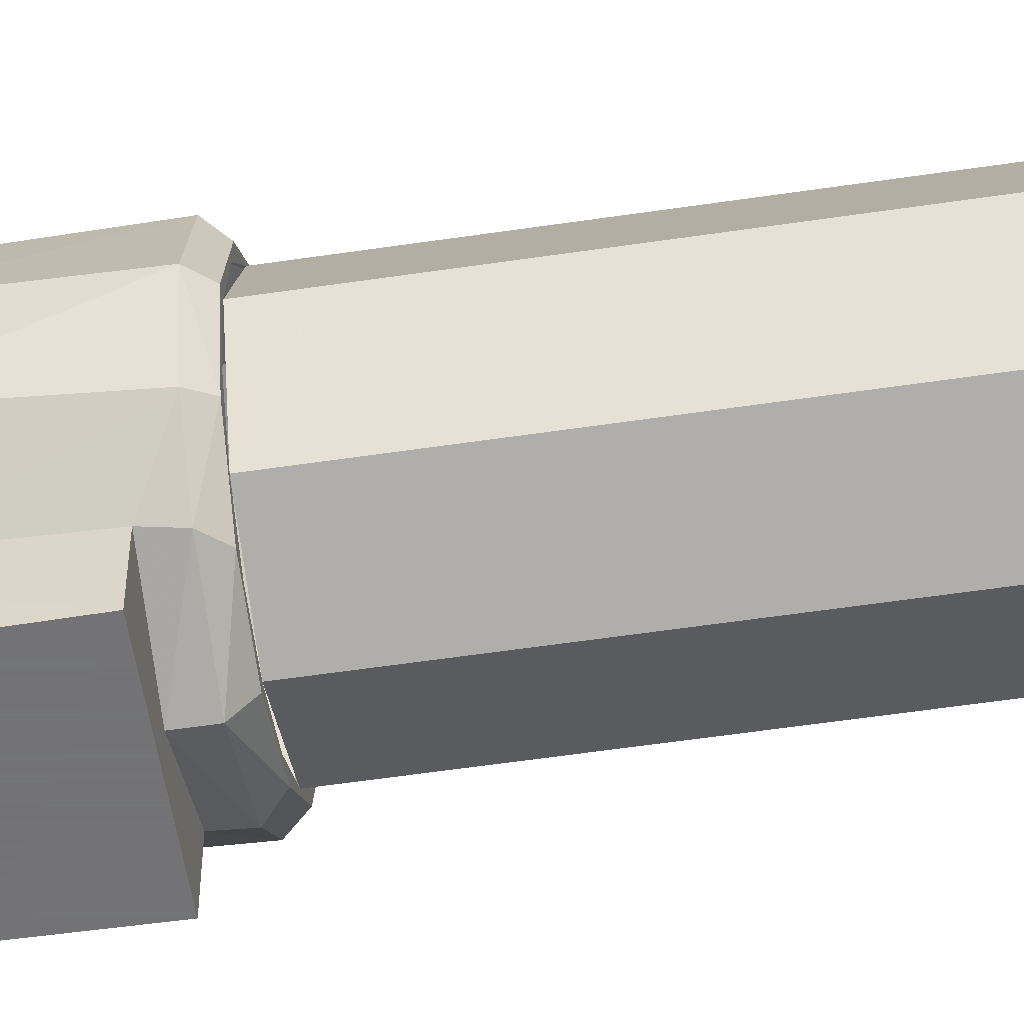
<metadata>
{"format":"obj","ext":"obj","renderer":"f3d","projection":"perspective","resolution":1024,"background":"white","views":[{"elev":-56.0,"azim":98.9,"up":"+Z"}]}
</metadata>
<code>
v 0 0 0
v 0.2 0 0
v 0.1414 0 0.1414
v 0 0 0
v 0.1414 0 0.1414
v 0 0 0.2
v 0 0 0
v 0 0 0.2
v -0.1414 0 0.1414
v 0 0 0
v -0.1414 0 0.1414
v -0.2 0 0
v 0 0 0
v -0.2 0 0
v -0.1414 0 -0.1414
v 0 0 0
v -0.1414 0 -0.1414
v 0 0 -0.2
v 0 0 0
v 0 0 -0.2
v 0.1414 0 -0.1414
v 0 0 0
v 0.1414 0 -0.1414
v 0.2 0 0
v 0.1414 0 0.1414
v 0.2 0 0
v 0.2 -0.7875 0
v 0.1414 -0.7875 0.1414
v 0 0 0.2
v 0.1414 0 0.1414
v 0.1414 -0.7875 0.1414
v 0 -0.7875 0.2
v -0.1414 0 0.1414
v 0 0 0.2
v 0 -0.7875 0.2
v -0.1414 -0.7875 0.1414
v -0.2 0 0
v -0.1414 0 0.1414
v -0.1414 -0.7875 0.1414
v -0.2 -0.7875 0
v -0.1414 0 -0.1414
v -0.2 0 0
v -0.2 -0.7875 0
v -0.1414 -0.7875 -0.1414
v 0 0 -0.2
v -0.1414 0 -0.1414
v -0.1414 -0.7875 -0.1414
v 0 -0.7875 -0.2
v 0.1414 0 -0.1414
v 0 0 -0.2
v 0 -0.7875 -0.2
v 0.1414 -0.7875 -0.1414
v 0.2 0 0
v 0.1414 0 -0.1414
v 0.1414 -0.7875 -0.1414
v 0.2 -0.7875 0
v 0.15 0.25 0
v 0.1386 0.25 0.0574
v 0.1732 0 0.07176
v 0.1875 0 0
v 0.1386 0.25 0.0574
v 0.1061 0.25 0.1061
v 0.1326 0 0.1326
v 0.1732 0 0.07176
v 0.1061 0.25 0.1061
v 0.0574 0.25 0.1386
v 0.07176 0 0.1732
v 0.1326 0 0.1326
v 0.0574 0.25 0.1386
v 0 0.25 0.15
v 0 0 0.1875
v 0.07176 0 0.1732
v 0 0.25 0.15
v -0.0574 0.25 0.1386
v -0.07176 0 0.1732
v 0 0 0.1875
v -0.0574 0.25 0.1386
v -0.1061 0.25 0.1061
v -0.1326 0 0.1326
v -0.07176 0 0.1732
v -0.1061 0.25 0.1061
v -0.1386 0.25 0.0574
v -0.1732 0 0.07176
v -0.1326 0 0.1326
v -0.1386 0.25 0.0574
v -0.15 0.25 0
v -0.1875 0 0
v -0.1732 0 0.07176
v 0.1 0.25 0
v 0.07071 0.3207 0
v 0.07071 0.25 0.07071
v 0 0.3207 0.07071
v 0 0.25 0.1
v 0.07071 0.25 0.07071
v 0.07071 0.3207 0
v 0 0.3207 0.07071
v 0.07071 0.25 0.07071
v 0 0.35 0
v 0 0.3207 0.07071
v 0.07071 0.3207 0
v 0.1 0.25 0
v 0.07071 0.3207 0
v 0.07071 0.25 -0.07071
v 0 0.3207 -0.07071
v 0 0.25 -0.1
v 0.07071 0.25 -0.07071
v 0.07071 0.3207 0
v 0 0.3207 -0.07071
v 0.07071 0.25 -0.07071
v 0 0.35 0
v 0 0.3207 -0.07071
v 0.07071 0.3207 0
v -0.1 0.25 0
v -0.07071 0.3207 0
v -0.07071 0.25 0.07071
v 0 0.3207 0.07071
v 0 0.25 0.1
v -0.07071 0.25 0.07071
v -0.07071 0.3207 0
v 0 0.3207 0.07071
v -0.07071 0.25 0.07071
v 0 0.35 0
v 0 0.3207 0.07071
v -0.07071 0.3207 0
v -0.1 0.25 0
v -0.07071 0.3207 0
v -0.07071 0.25 -0.07071
v 0 0.3207 -0.07071
v 0 0.25 -0.1
v -0.07071 0.25 -0.07071
v -0.07071 0.3207 0
v 0 0.3207 -0.07071
v -0.07071 0.25 -0.07071
v 0 0.35 0
v 0 0.3207 -0.07071
v -0.07071 0.3207 0
v 0.15 0.25 0
v 0.1061 0.25 0.1061
v 0.07071 0.25 0.07071
v 0.1 0.25 0
v 0.1061 0.25 0.1061
v 0 0.25 0.15
v 0 0.25 0.1
v 0.07071 0.25 0.07071
v 0 0.25 0.15
v -0.1061 0.25 0.1061
v -0.07071 0.25 0.07071
v 0 0.25 0.1
v -0.1061 0.25 0.1061
v -0.15 0.25 0
v -0.1 0.25 0
v -0.07071 0.25 0.07071
v 0.15 0.25 0
v 0.1875 0 0
v 0.1732 0 -0.07176
v 0.1386 0.25 -0.0574
v -0.15 0.25 0
v -0.1386 0.25 -0.0574
v -0.1732 0 -0.07176
v -0.1875 0 0
v -0.098 0.25 -0.1
v 0.098 0.25 -0.1
v 0.1537 0 -0.1
v -0.1537 0 -0.1
v -0.1289 -1.418 -0.2878
v -0.06945 -1.504 -0.2878
v -0.0696 -1.504 -0.106
v -0.1291 -1.418 -0.1108
v 0 -1.528 -0.2878
v 0 -1.528 -0.1108
v -0.0696 -1.504 -0.106
v -0.06945 -1.504 -0.2878
v 0 -1.528 -0.2878
v -0.06945 -1.504 -0.2878
v -0.1289 -1.418 -0.2878
v -0.1366 -0.8562 -0.2878
v 0 -0.8131 -0.2445
v 0 -0.8562 -0.2445
v -0.1338 -0.8131 -0.1933
v -0.1338 -0.8131 -0.1933
v 0 -0.8562 -0.2445
v -0.1366 -0.8562 -0.1852
v -0.1338 -0.8131 -0.1933
v -0.1366 -0.8562 -0.1852
v -0.2042 -0.8131 -0.1177
v -0.1343 -1.281 -0.1413
v -0.1291 -1.418 -0.1108
v -0.1923 -1.29 -0.0177
v -0.1923 -1.29 -0.0177
v -0.1291 -1.418 -0.1108
v -0.1382 -1.462 -0.0068
v -0.1214 -1.277 0.1534
v -0.1923 -1.29 -0.0177
v -0.1382 -1.462 -0.0068
v -0.0869 -1.458 0.11
v -0.1947 -1.07 0.1294
v -0.1981 -0.8131 0.129
v -0.2309 -1.073 0.0156
v -0.2309 -1.073 0.0156
v -0.1981 -0.8131 0.129
v -0.2367 -0.8131 -0.00345
v -0.1364 -1.054 -0.1754
v -0.2104 -1.072 -0.0956
v -0.2042 -0.8131 -0.1177
v -0.1366 -0.8562 -0.1852
v -0.1343 -1.281 -0.1413
v -0.1289 -1.418 -0.2878
v -0.1291 -1.418 -0.1108
v -0.1366 -0.8562 -0.1852
v 0 -0.8562 -0.2445
v -0.1366 -0.8562 -0.2878
v -0.1366 -0.8562 -0.1852
v -0.1366 -0.8562 -0.2878
v -0.1364 -1.054 -0.1754
v 0 -1.564 0.09215
v -0.06295 -1.564 0.06295
v 0 -1.562 0
v -0.06295 -1.564 0.06295
v -0.09215 -1.564 0
v 0 -1.562 0
v 0 -1.562 0
v -0.09215 -1.564 0
v -0.06295 -1.564 -0.06295
v -0.06295 -1.564 -0.06295
v 0 -1.564 -0.09215
v 0 -1.562 0
v -0.1382 -1.462 -0.0068
v -0.0696 -1.504 -0.106
v -0.09215 -1.564 0
v -0.09215 -1.564 0
v -0.0696 -1.504 -0.106
v -0.06295 -1.564 -0.06295
v 0 -1.564 -0.09215
v -0.06295 -1.564 -0.06295
v -0.0696 -1.504 -0.106
v -0.0696 -1.504 -0.106
v 0 -1.528 -0.1108
v 0 -1.564 -0.09215
v -0.1947 -1.07 0.1294
v -0.1162 -0.9897 0.2002
v -0.1167 -0.8164 0.2011
v -0.1981 -0.8131 0.129
v -0.1162 -0.9897 0.2002
v -0.0884 -0.8917 0.2186
v -0.1167 -0.8164 0.2011
v -0.1981 -0.8131 0.129
v -0.1847 -0.7875 0.1066
v -0.2367 -0.8131 -0.00345
v -0.2367 -0.8131 -0.00345
v -0.1847 -0.7875 0.1066
v -0.2132 -0.7875 0
v -0.1847 -0.7875 0.1066
v -0.1981 -0.8131 0.129
v -0.1071 -0.7886 0.1847
v -0.1071 -0.7886 0.1847
v -0.1981 -0.8131 0.129
v -0.1167 -0.8164 0.2011
v -0.1338 -0.8131 -0.1933
v -0.1066 -0.7875 -0.1847
v 0 -0.8131 -0.2445
v 0 -0.8131 -0.2445
v -0.1066 -0.7875 -0.1847
v 0 -0.7875 -0.2132
v -0.1066 -0.7875 -0.1847
v -0.1338 -0.8131 -0.1933
v -0.1847 -0.7875 -0.1066
v -0.1847 -0.7875 -0.1066
v -0.1338 -0.8131 -0.1933
v -0.2042 -0.8131 -0.1177
v -0.2132 -0.7875 0
v -0.1847 -0.7875 -0.1066
v -0.2367 -0.8131 -0.00345
v -0.2367 -0.8131 -0.00345
v -0.1847 -0.7875 -0.1066
v -0.2042 -0.8131 -0.1177
v -0.2309 -1.073 0.0156
v -0.2367 -0.8131 -0.00345
v -0.2104 -1.072 -0.0956
v -0.2104 -1.072 -0.0956
v -0.2367 -0.8131 -0.00345
v -0.2042 -0.8131 -0.1177
v 0 -0.7892 0.2137
v -0.1071 -0.7886 0.1847
v 0 -0.8164 0.2311
v 0 -0.8164 0.2311
v -0.1071 -0.7886 0.1847
v -0.1167 -0.8164 0.2011
v 0 -0.8568 0.2391
v 0 -0.8164 0.2311
v -0.1167 -0.8164 0.2011
v -0.1167 -0.8164 0.2011
v -0.0884 -0.8917 0.2186
v 0 -0.8568 0.2391
v -0.0869 -1.458 0.11
v 0.00015 -1.455 0.1454
v -0.0005 -1.27 0.2034
v -0.1214 -1.277 0.1534
v 0 -1.109 0.2291
v -0.0839 -1.076 0.2137
v -0.0005 -1.27 0.2034
v -0.0005 -1.27 0.2034
v -0.0839 -1.076 0.2137
v -0.1214 -1.277 0.1534
v -0.1214 -1.277 0.1534
v -0.0839 -1.076 0.2137
v -0.1947 -1.07 0.1294
v -0.1947 -1.07 0.1294
v -0.0839 -1.076 0.2137
v -0.1162 -0.9897 0.2002
v -0.1214 -1.277 0.1534
v -0.1947 -1.07 0.1294
v -0.1923 -1.29 -0.0177
v -0.1923 -1.29 -0.0177
v -0.1947 -1.07 0.1294
v -0.2309 -1.073 0.0156
v -0.1923 -1.29 -0.0177
v -0.2309 -1.073 0.0156
v -0.2104 -1.072 -0.0956
v -0.1364 -1.054 -0.1754
v -0.1343 -1.281 -0.1413
v -0.2104 -1.072 -0.0956
v -0.2104 -1.072 -0.0956
v -0.1343 -1.281 -0.1413
v -0.1923 -1.29 -0.0177
v -0.1366 -0.8562 -0.2878
v -0.1289 -1.418 -0.2878
v -0.1343 -1.281 -0.1413
v -0.1364 -1.054 -0.1754
v 0.0696 -1.504 -0.106
v 0.06945 -1.504 -0.2878
v 0.1289 -1.418 -0.2878
v 0.1291 -1.418 -0.1108
v 0.0696 -1.504 -0.106
v 0 -1.528 -0.1108
v 0 -1.528 -0.2878
v 0.06945 -1.504 -0.2878
v 0 -1.528 -0.2878
v -0.1366 -0.8562 -0.2878
v 0.1366 -0.8562 -0.2878
v 0.1289 -1.418 -0.2878
v 0.06945 -1.504 -0.2878
v 0 -1.528 -0.2878
v 0.1366 -0.8562 -0.2878
v 0 -0.8131 -0.2445
v 0.1338 -0.8131 -0.1933
v 0 -0.8562 -0.2445
v 0 -0.8562 -0.2445
v 0.1338 -0.8131 -0.1933
v 0.1366 -0.8562 -0.1852
v 0.1338 -0.8131 -0.1933
v 0.2042 -0.8131 -0.1177
v 0.1366 -0.8562 -0.1852
v 0.1343 -1.281 -0.1413
v 0.1925 -1.289 -0.01895
v 0.1291 -1.418 -0.1108
v 0.1291 -1.418 -0.1108
v 0.1925 -1.289 -0.01895
v 0.1384 -1.461 -0.00745
v 0.1947 -1.07 0.1294
v 0.2309 -1.073 0.0156
v 0.1981 -0.8131 0.129
v 0.1981 -0.8131 0.129
v 0.2309 -1.073 0.0156
v 0.2367 -0.8131 -0.00345
v 0.2042 -0.8131 -0.1177
v 0.2104 -1.072 -0.0956
v 0.1364 -1.054 -0.1754
v 0.1366 -0.8562 -0.1852
v 0.1343 -1.281 -0.1413
v 0.1291 -1.418 -0.1108
v 0.1289 -1.418 -0.2878
v 0.1366 -0.8562 -0.2878
v -0.1366 -0.8562 -0.2878
v 0 -0.8562 -0.2445
v 0 -0.8562 -0.2445
v 0.1366 -0.8562 -0.1852
v 0.1366 -0.8562 -0.2878
v 0.1366 -0.8562 -0.1852
v 0.1364 -1.054 -0.1754
v 0.1366 -0.8562 -0.2878
v 0 -1.564 0.09215
v 0 -1.562 0
v 0.06295 -1.564 0.06295
v 0.06295 -1.564 0.06295
v 0 -1.562 0
v 0.09215 -1.564 0
v 0.09215 -1.564 0
v 0 -1.562 0
v 0.06295 -1.564 -0.06295
v 0.06295 -1.564 -0.06295
v 0 -1.562 0
v 0 -1.564 -0.09215
v 0.06295 -1.564 0.06295
v 0.08755 -1.458 0.1098
v 0 -1.564 0.09215
v 0 -1.564 0.09215
v 0.08755 -1.458 0.1098
v 0.00015 -1.455 0.1454
v 0.09215 -1.564 0
v 0.1384 -1.461 -0.00745
v 0.06295 -1.564 0.06295
v 0.06295 -1.564 0.06295
v 0.1384 -1.461 -0.00745
v 0.08755 -1.458 0.1098
v 0 -1.564 -0.09215
v 0 -1.528 -0.1108
v 0.0696 -1.504 -0.106
v 0.0696 -1.504 -0.106
v 0.06295 -1.564 -0.06295
v 0 -1.564 -0.09215
v 0.1167 -0.8164 0.2011
v 0.0884 -0.8917 0.2186
v 0.1162 -0.9897 0.2002
v 0.1167 -0.8164 0.2011
v 0.1162 -0.9897 0.2002
v 0.1947 -1.07 0.1294
v 0.1981 -0.8131 0.129
v 0.1162 -0.9897 0.2002
v 0.0839 -1.076 0.2137
v 0.1947 -1.07 0.1294
v 0.1947 -1.07 0.1294
v 0.0839 -1.076 0.2137
v 0.1221 -1.276 0.153
v 0.1981 -0.8131 0.129
v 0.2367 -0.8131 -0.00345
v 0.1847 -0.7875 0.1066
v 0.1847 -0.7875 0.1066
v 0.2367 -0.8131 -0.00345
v 0.2132 -0.7875 0
v 0.1167 -0.8164 0.2011
v 0.1981 -0.8131 0.129
v 0.1071 -0.7886 0.1847
v 0.1071 -0.7886 0.1847
v 0.1981 -0.8131 0.129
v 0.1847 -0.7875 0.1066
v 0.1338 -0.8131 -0.1933
v 0 -0.8131 -0.2445
v 0.1066 -0.7875 -0.1847
v 0.1066 -0.7875 -0.1847
v 0 -0.8131 -0.2445
v 0 -0.7875 -0.2132
v 0.1066 -0.7875 -0.1847
v 0.1847 -0.7875 -0.1066
v 0.1338 -0.8131 -0.1933
v 0.1338 -0.8131 -0.1933
v 0.1847 -0.7875 -0.1066
v 0.2042 -0.8131 -0.1177
v 0.2042 -0.8131 -0.1177
v 0.1847 -0.7875 -0.1066
v 0.2367 -0.8131 -0.00345
v 0.2367 -0.8131 -0.00345
v 0.1847 -0.7875 -0.1066
v 0.2132 -0.7875 0
v 0.2042 -0.8131 -0.1177
v 0.2367 -0.8131 -0.00345
v 0.2104 -1.072 -0.0956
v 0.2104 -1.072 -0.0956
v 0.2367 -0.8131 -0.00345
v 0.2309 -1.073 0.0156
v 0.1167 -0.8164 0.2011
v 0.1071 -0.7886 0.1847
v 0 -0.8164 0.2311
v 0 -0.8164 0.2311
v 0.1071 -0.7886 0.1847
v 0 -0.7892 0.2137
v 0 -0.8568 0.2391
v 0.0884 -0.8917 0.2186
v 0.1167 -0.8164 0.2011
v 0.1167 -0.8164 0.2011
v 0 -0.8164 0.2311
v 0 -0.8568 0.2391
v 0.1221 -1.276 0.153
v 0.0839 -1.076 0.2137
v -0.0005 -1.27 0.2034
v -0.0005 -1.27 0.2034
v 0.0839 -1.076 0.2137
v 0 -1.109 0.2291
v 0.2309 -1.073 0.0156
v 0.1947 -1.07 0.1294
v 0.1925 -1.289 -0.01895
v 0.1925 -1.289 -0.01895
v 0.1947 -1.07 0.1294
v 0.1221 -1.276 0.153
v 0.1925 -1.289 -0.01895
v 0.2104 -1.072 -0.0956
v 0.2309 -1.073 0.0156
v 0.1364 -1.054 -0.1754
v 0.2104 -1.072 -0.0956
v 0.1343 -1.281 -0.1413
v 0.1343 -1.281 -0.1413
v 0.2104 -1.072 -0.0956
v 0.1925 -1.289 -0.01895
v 0.1366 -0.8562 -0.2878
v 0.1364 -1.054 -0.1754
v 0.1343 -1.281 -0.1413
v 0.1289 -1.418 -0.2878
v 0 -0.8568 0.2391
v -0.0884 -0.8917 0.2186
v 0 -0.984 0.1747
v -0.0884 -0.8917 0.2186
v -0.1162 -0.9897 0.2002
v 0 -0.984 0.1747
v -0.1162 -0.9897 0.2002
v -0.0839 -1.076 0.2137
v 0 -0.984 0.1747
v -0.0839 -1.076 0.2137
v 0 -1.109 0.2291
v 0 -0.984 0.1747
v 0.1162 -0.9897 0.2002
v 0.0884 -0.8917 0.2186
v 0 -0.984 0.1747
v 0.0884 -0.8917 0.2186
v 0 -0.8568 0.2391
v 0 -0.984 0.1747
v 0 -1.109 0.2291
v 0.0839 -1.076 0.2137
v 0 -0.984 0.1747
v 0.0839 -1.076 0.2137
v 0.1162 -0.9897 0.2002
v 0 -0.984 0.1747
v 0.00015 -1.455 0.1454
v -0.0869 -1.458 0.11
v 0 -1.564 0.09215
v 0 -1.564 0.09215
v -0.0869 -1.458 0.11
v -0.06295 -1.564 0.06295
v 0.1384 -1.461 -0.00745
v 0.09215 -1.564 0
v 0.0696 -1.504 -0.106
v 0.0696 -1.504 -0.106
v 0.09215 -1.564 0
v 0.06295 -1.564 -0.06295
v -0.09215 -1.564 0
v -0.06295 -1.564 0.06295
v -0.0869 -1.458 0.11
v -0.1382 -1.462 -0.0068
v 0.1384 -1.461 -0.00745
v 0.1925 -1.289 -0.01895
v 0.1221 -1.276 0.153
v 0.08755 -1.458 0.1098
v -0.0005 -1.27 0.2034
v 0.00015 -1.455 0.1454
v 0.08755 -1.458 0.1098
v 0.1221 -1.276 0.153
v 0.0696 -1.504 -0.106
v 0.1291 -1.418 -0.1108
v 0.1384 -1.461 -0.00745
v -0.0696 -1.504 -0.106
v -0.1382 -1.462 -0.0068
v -0.1291 -1.418 -0.1108
v 0.09239 0.25 -0.03827
v 0.1 0.25 0
v 0.15 0.25 0
v 0.1386 0.25 -0.0574
v -0.1386 0.25 -0.0574
v -0.15 0.25 0
v -0.1 0.25 0
v -0.09239 0.25 -0.03827
v 0.07071 0.25 -0.07071
v 0.09239 0.25 -0.03827
v 0.1386 0.25 -0.0574
v 0.098 0.25 -0.1
v -0.09239 0.25 -0.03827
v -0.07071 0.25 -0.07071
v -0.098 0.25 -0.1
v -0.1386 0.25 -0.0574
v 0.07071 0.25 -0.07071
v 0.098 0.25 -0.1
v 0.03827 0.25 -0.09239
v -0.098 0.25 -0.1
v -0.07071 0.25 -0.07071
v -0.03827 0.25 -0.09239
v -0.098 0.25 -0.1
v -0.03827 0.25 -0.09239
v 0 0.25 -0.1
v 0.03827 0.25 -0.09239
v 0.098 0.25 -0.1
v 0 0.25 -0.1
v 0.1386 0.25 -0.0574
v 0.1732 0 -0.07176
v 0.1537 0 -0.1
v 0.1537 0 -0.1
v 0.098 0.25 -0.1
v 0.1386 0.25 -0.0574
v -0.1386 0.25 -0.0574
v -0.098 0.25 -0.1
v -0.1537 0 -0.1
v -0.1386 0.25 -0.0574
v -0.1537 0 -0.1
v -0.1732 0 -0.07176
v 0.07654 -0.7875 0.1848
v 0 -0.7875 0.2
v 0 -0.7892 0.2137
v 0 -0.7892 0.2137
v 0.1071 -0.7886 0.1847
v 0.07654 -0.7875 0.1848
v 0 -0.7892 0.2137
v 0 -0.7875 0.2
v -0.07654 -0.7875 0.1848
v -0.07654 -0.7875 0.1848
v -0.1071 -0.7886 0.1847
v 0 -0.7892 0.2137
v 0.07654 -0.7875 0.1848
v 0.1071 -0.7886 0.1847
v 0.1414 -0.7875 0.1414
v 0.1414 -0.7875 0.1414
v 0.1071 -0.7886 0.1847
v 0.1847 -0.7875 0.1066
v 0.1414 -0.7875 0.1414
v 0.1847 -0.7875 0.1066
v 0.1848 -0.7875 0.07654
v -0.1071 -0.7886 0.1847
v -0.07654 -0.7875 0.1848
v -0.1414 -0.7875 0.1414
v -0.1071 -0.7886 0.1847
v -0.1414 -0.7875 0.1414
v -0.1847 -0.7875 0.1066
v -0.1847 -0.7875 0.1066
v -0.1414 -0.7875 0.1414
v -0.1848 -0.7875 0.07654
v -0.1847 -0.7875 0.1066
v -0.1848 -0.7875 0.07654
v -0.2 -0.7875 0
v -0.2132 -0.7875 0
v 0.2 -0.7875 0
v 0.1848 -0.7875 0.07654
v 0.1847 -0.7875 0.1066
v 0.2132 -0.7875 0
v 0.1848 -0.7875 -0.07654
v 0.2 -0.7875 0
v 0.2132 -0.7875 0
v 0.1847 -0.7875 -0.1066
v -0.2132 -0.7875 0
v -0.2 -0.7875 0
v -0.1848 -0.7875 -0.07654
v -0.1847 -0.7875 -0.1066
v -0.1847 -0.7875 -0.1066
v -0.1848 -0.7875 -0.07654
v -0.1414 -0.7875 -0.1414
v -0.1847 -0.7875 -0.1066
v -0.1414 -0.7875 -0.1414
v -0.1066 -0.7875 -0.1847
v -0.1066 -0.7875 -0.1847
v -0.1414 -0.7875 -0.1414
v -0.07654 -0.7875 -0.1848
v 0.1848 -0.7875 -0.07654
v 0.1847 -0.7875 -0.1066
v 0.1414 -0.7875 -0.1414
v 0.1414 -0.7875 -0.1414
v 0.1847 -0.7875 -0.1066
v 0.1066 -0.7875 -0.1847
v 0.1414 -0.7875 -0.1414
v 0.1066 -0.7875 -0.1847
v 0.07654 -0.7875 -0.1848
v 0 -0.7875 -0.2
v 0.07654 -0.7875 -0.1848
v 0.1066 -0.7875 -0.1847
v 0 -0.7875 -0.2132
v -0.07654 -0.7875 -0.1848
v 0 -0.7875 -0.2
v 0 -0.7875 -0.2132
v -0.1066 -0.7875 -0.1847
g mesh6775199
f 1 3 2
f 4 6 5
f 7 9 8
f 10 12 11
f 13 15 14
f 16 18 17
f 19 21 20
f 22 24 23
g mesh6775203
f 25 27 26
f 27 25 28
f 29 31 30
f 31 29 32
f 33 35 34
f 35 33 36
f 37 39 38
f 39 37 40
f 41 43 42
f 43 41 44
f 45 47 46
f 47 45 48
f 49 51 50
f 51 49 52
f 53 55 54
f 55 53 56
g mesh6775207
f 57 58 59
f 59 60 57
f 61 62 63
f 63 64 61
f 65 66 67
f 67 68 65
f 69 70 71
f 71 72 69
f 73 74 75
f 75 76 73
f 77 78 79
f 79 80 77
f 81 82 83
f 83 84 81
f 85 86 87
f 87 88 85
g mesh6775210
f 89 90 91
f 92 93 94
f 95 96 97
f 98 99 100
g mesh6775212
f 101 103 102
f 104 106 105
f 107 109 108
f 110 112 111
g mesh6775214
f 113 115 114
f 116 118 117
f 119 121 120
f 122 124 123
g mesh6775216
f 125 126 127
f 128 129 130
f 131 132 133
f 134 135 136
g mesh6775220
f 137 139 138
f 139 137 140
f 141 143 142
f 143 141 144
f 145 147 146
f 147 145 148
f 149 151 150
f 151 149 152
f 153 154 155
f 155 156 153
f 157 158 159
f 159 160 157
f 161 162 163
f 163 164 161
f 165 166 167
f 167 168 165
f 169 170 171
f 171 172 169
f 173 174 175
f 175 176 173
f 177 178 179
f 180 181 182
f 183 184 185
f 186 187 188
f 189 190 191
f 192 193 194
f 194 195 192
f 196 197 198
f 199 200 201
f 202 203 204
f 204 205 202
f 206 207 208
f 209 210 211
f 212 213 214
f 215 216 217
f 218 219 220
f 221 222 223
f 224 225 226
f 227 228 229
f 230 231 232
f 233 234 235
f 236 237 238
f 239 240 241
f 241 242 239
f 243 244 245
f 246 247 248
f 249 250 251
f 252 253 254
f 255 256 257
f 258 259 260
f 261 262 263
f 264 265 266
f 267 268 269
f 270 271 272
f 273 274 275
f 276 277 278
f 279 280 281
f 282 283 284
f 285 286 287
f 288 289 290
f 291 292 293
f 294 295 296
f 296 297 294
f 298 299 300
f 301 302 303
f 304 305 306
f 307 308 309
f 310 311 312
f 313 314 315
f 316 317 318
f 319 320 321
f 322 323 324
f 325 326 327
f 327 328 325
f 329 330 331
f 331 332 329
f 333 334 335
f 335 336 333
f 337 338 339
f 340 341 342
f 342 343 340
f 344 345 346
f 347 348 349
f 350 351 352
f 353 354 355
f 356 357 358
f 359 360 361
f 362 363 364
f 365 366 367
f 367 368 365
f 369 370 371
f 372 373 374
f 375 376 377
f 378 379 380
f 381 382 383
f 384 385 386
f 387 388 389
f 390 391 392
f 393 394 395
f 396 397 398
f 399 400 401
f 402 403 404
f 405 406 407
f 408 409 410
f 411 412 413
f 414 415 416
f 416 417 414
f 418 419 420
f 421 422 423
f 424 425 426
f 427 428 429
f 430 431 432
f 433 434 435
f 436 437 438
f 439 440 441
f 442 443 444
f 445 446 447
f 448 449 450
f 451 452 453
f 454 455 456
f 457 458 459
f 460 461 462
f 463 464 465
f 466 467 468
f 469 470 471
f 472 473 474
f 475 476 477
f 478 479 480
f 481 482 483
f 484 485 486
f 487 488 489
f 490 491 492
f 493 494 495
f 495 496 493
f 497 498 499
f 500 501 502
f 503 504 505
f 506 507 508
f 509 510 511
f 512 513 514
f 515 516 517
f 518 519 520
f 521 522 523
f 524 525 526
f 527 528 529
f 530 531 532
f 533 534 535
f 535 536 533
f 537 538 539
f 539 540 537
f 541 542 543
f 543 544 541
f 545 546 547
f 548 549 550
f 551 552 553
f 553 554 551
f 555 556 557
f 557 558 555
f 559 560 561
f 561 562 559
f 563 564 565
f 565 566 563
f 567 568 569
f 570 571 572
f 573 574 575
f 576 577 578
f 579 580 581
f 582 583 584
f 585 586 587
f 588 589 590
f 591 592 593
f 594 595 596
f 597 598 599
f 600 601 602
f 603 604 605
f 606 607 608
f 609 610 611
f 612 613 614
f 615 616 617
f 618 619 620
f 621 622 623
f 623 624 621
f 625 626 627
f 627 628 625
f 629 630 631
f 631 632 629
f 633 634 635
f 635 636 633
f 637 638 639
f 640 641 642
f 643 644 645
f 646 647 648
f 649 650 651
f 652 653 654
f 655 656 657
f 657 658 655
f 659 660 661
f 661 662 659

</code>
